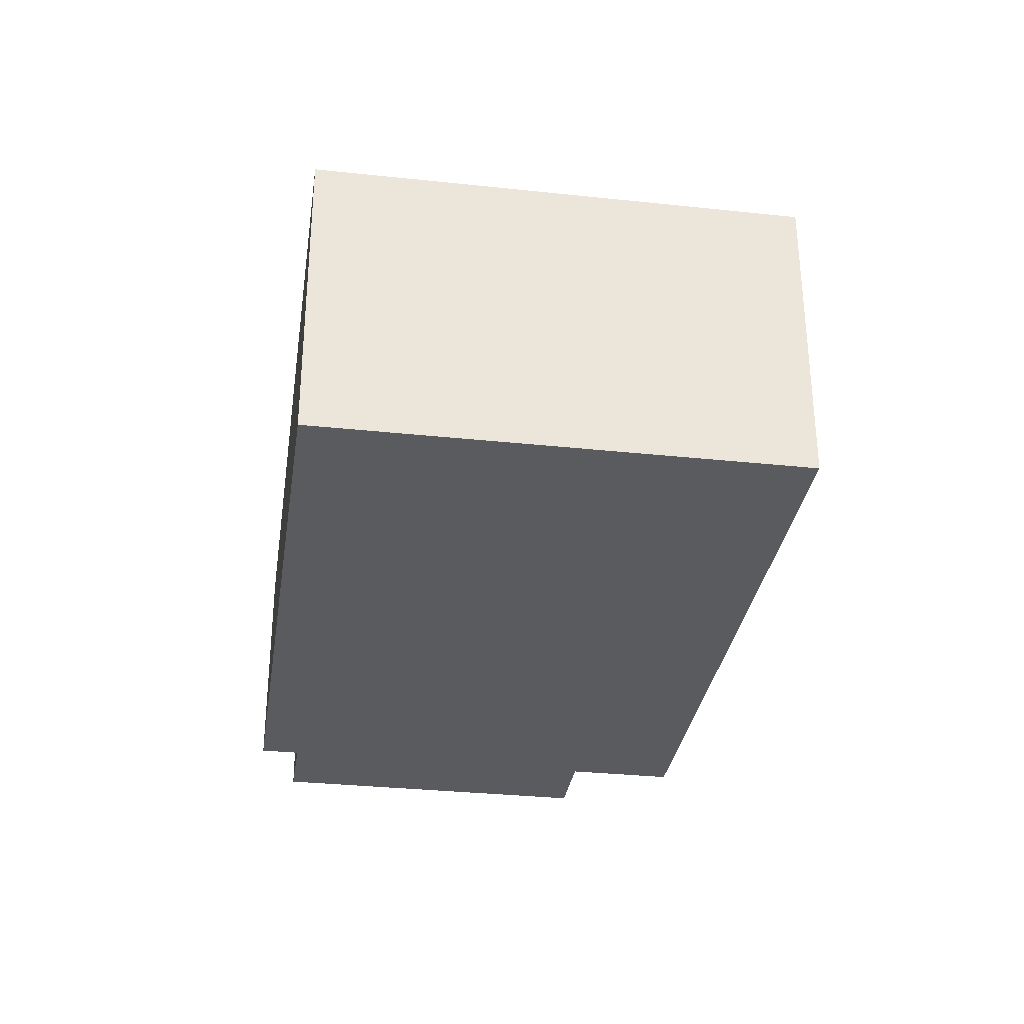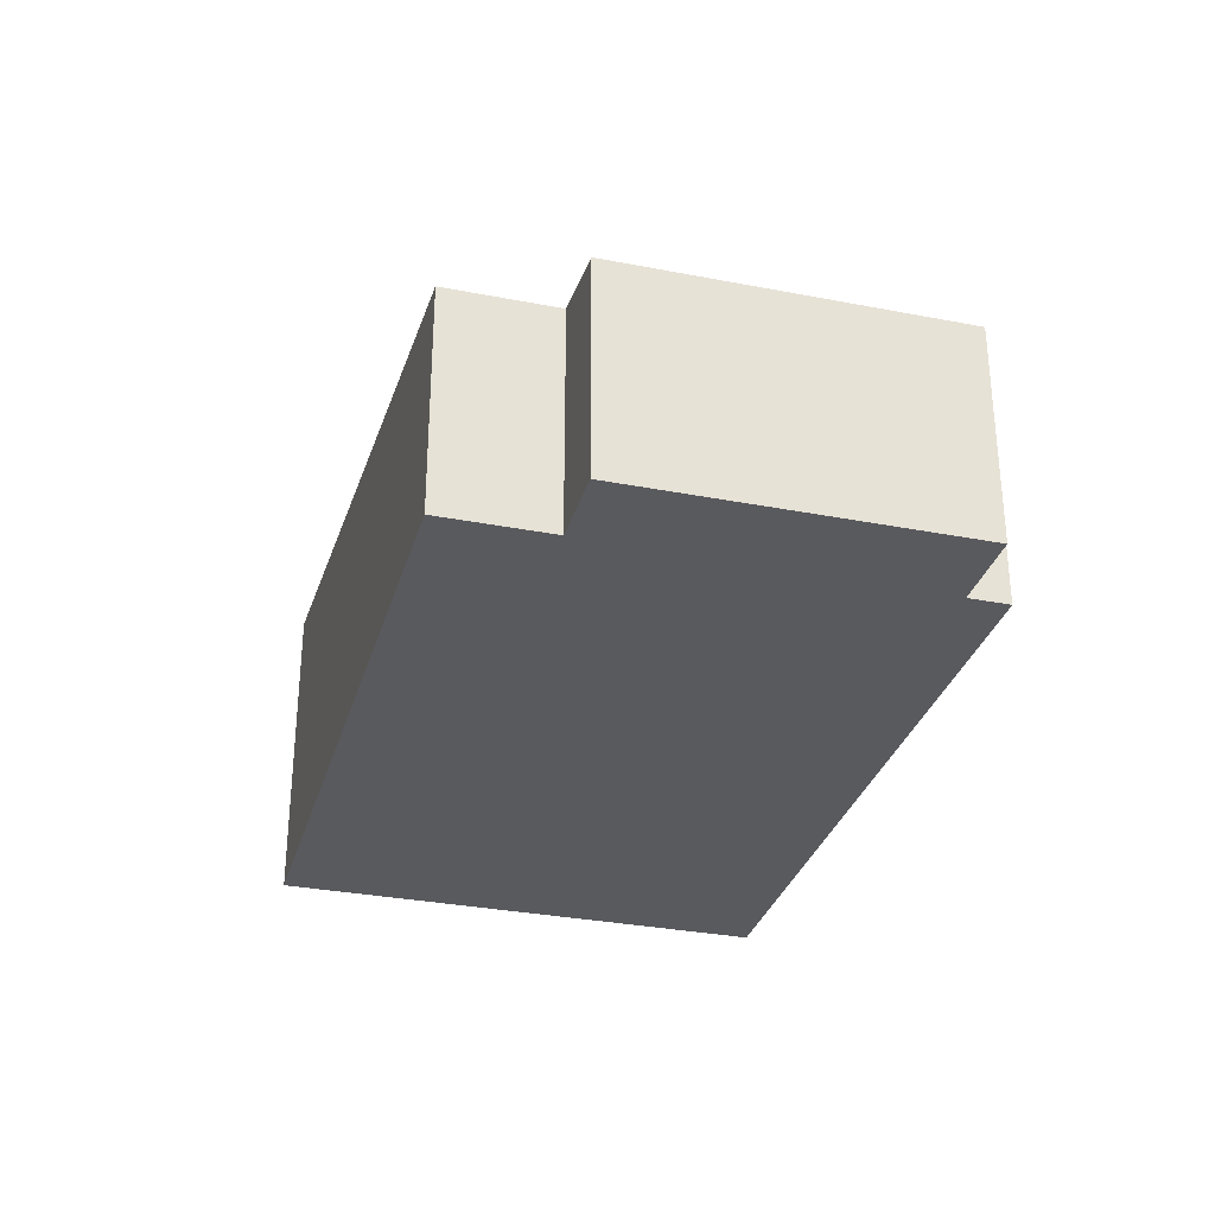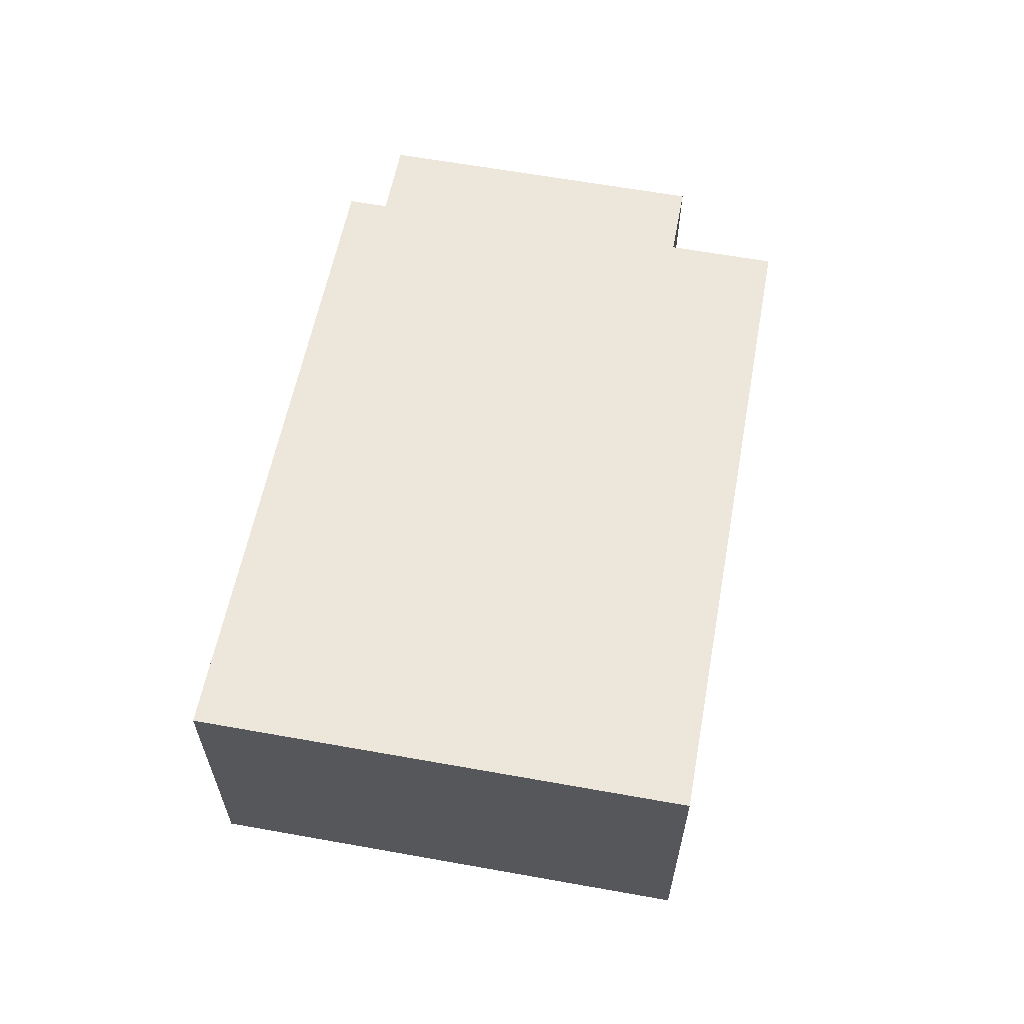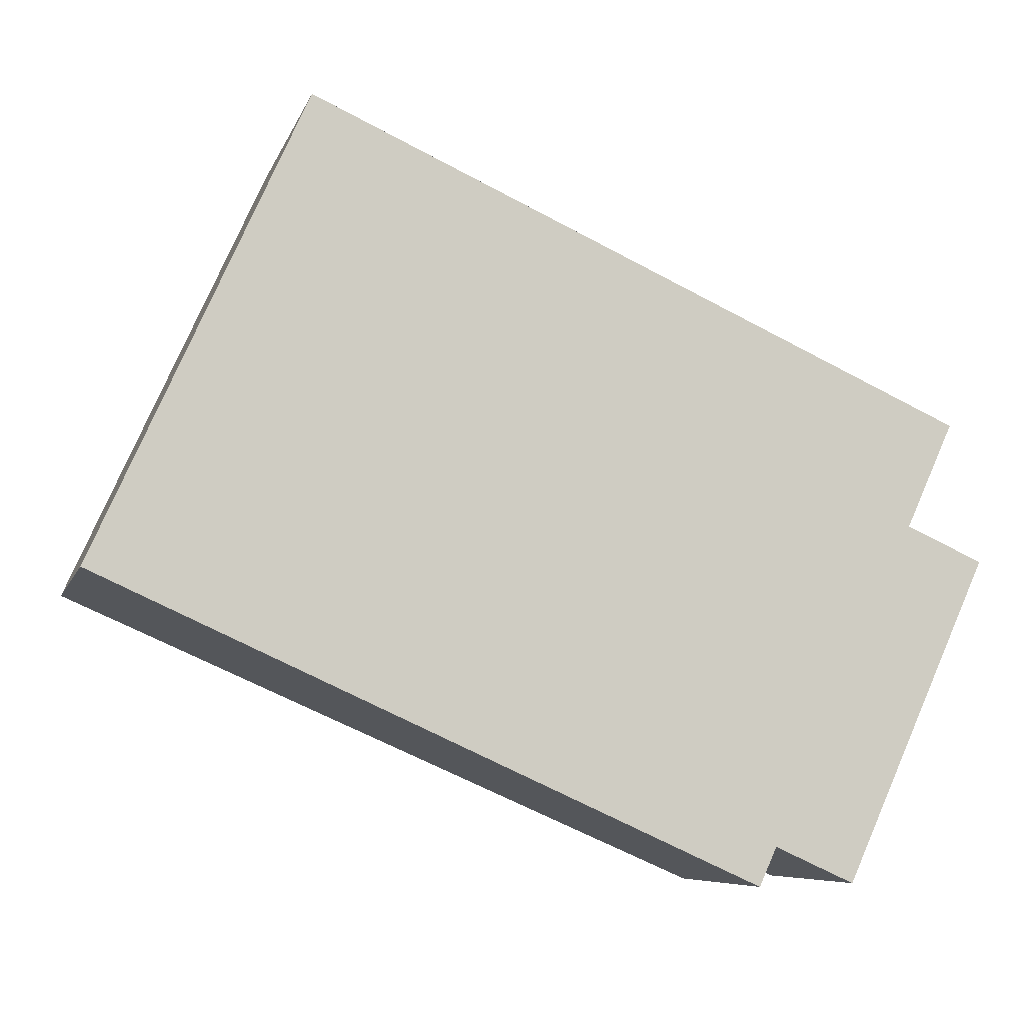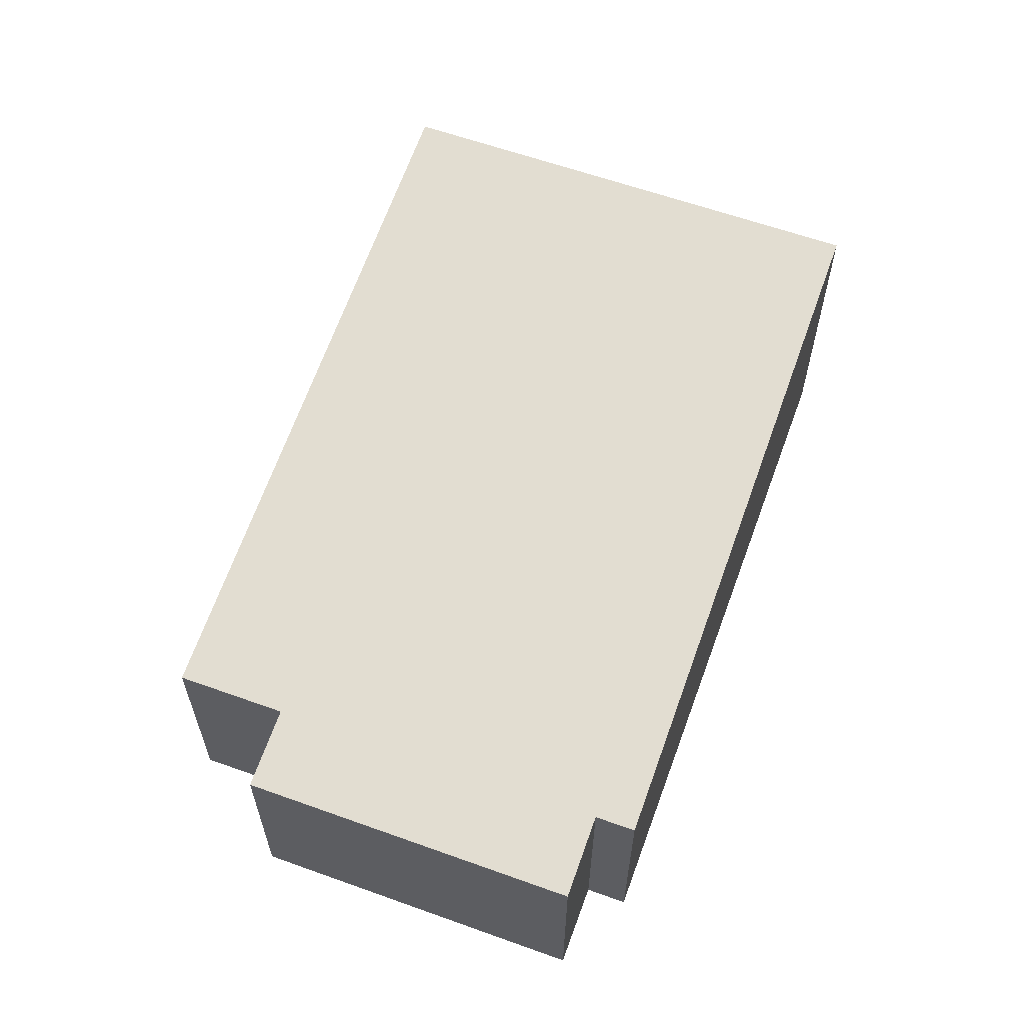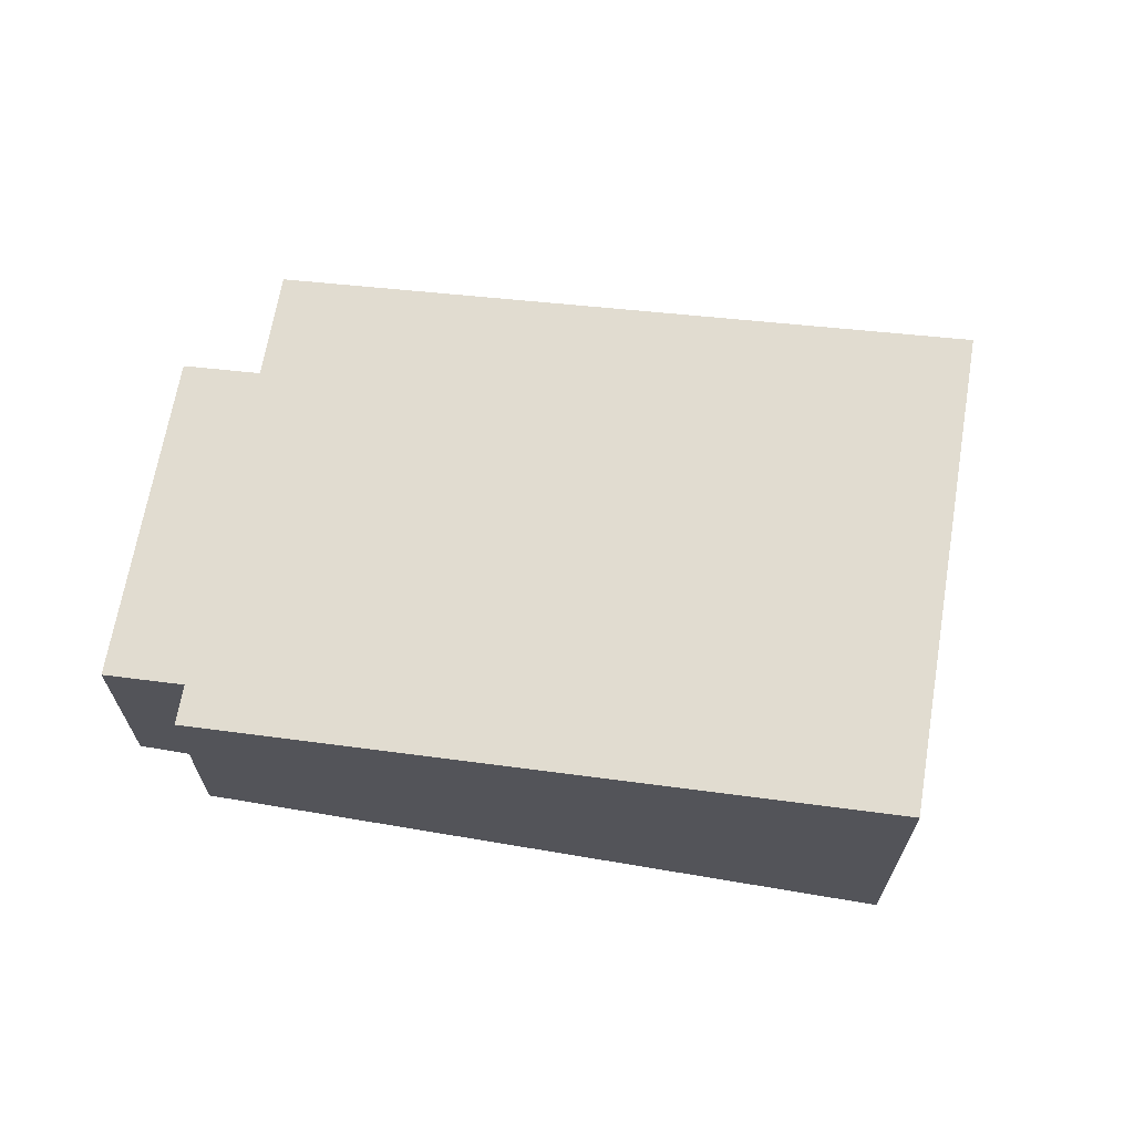
<metadata>
{"format":"obj","ext":"obj","renderer":"f3d","projection":"perspective","resolution":1024,"background":"white","views":[{"elev":-32.1,"azim":-74.2,"up":"+Y"},{"elev":-31.5,"azim":98.9,"up":"+Y"},{"elev":62.4,"azim":-55.4,"up":"+Y"},{"elev":-7.1,"azim":-14.3,"up":"+Z"},{"elev":61.1,"azim":134.4,"up":"+Y"},{"elev":67.0,"azim":-146.1,"up":"+Y"}]}
</metadata>
<code>
v  2.132 3.248 4.722
v  6.695 2.377 -3.022
v  0 3.248 1.989e-16
v  6.872 2.377 -2.63
v  7.676 2.272 -2.994
v  8.374 2.373 0.622
v  8.855 2.373 1.687
v  9.15 2.272 0.272
v  9.15 -1.666e-17 0.272
v  7.676 1.833e-16 -2.994
v  6.872 1.61e-16 -2.63
v  6.695 1.85e-16 -3.022
v  8.855 -1.033e-16 1.687
v  8.374 -3.809e-17 0.622
v  0 0 0
v  2.132 -2.891e-16 4.722
g defaultobject
f 1 2 3
f 2 1 4
f 4 1 5
f 5 1 6
f 6 1 7
f 8 5 6
f 9 5 8
f 5 9 10
f 11 2 4
f 2 11 12
f 13 6 7
f 6 13 14
f 5 11 4
f 11 5 10
f 2 15 3
f 15 2 12
f 15 1 3
f 1 15 16
f 16 7 1
f 7 16 13
f 14 8 6
f 8 14 9
f 9 14 10
f 12 16 15
f 16 12 11
f 16 11 10
f 16 10 14
f 16 14 13

</code>
